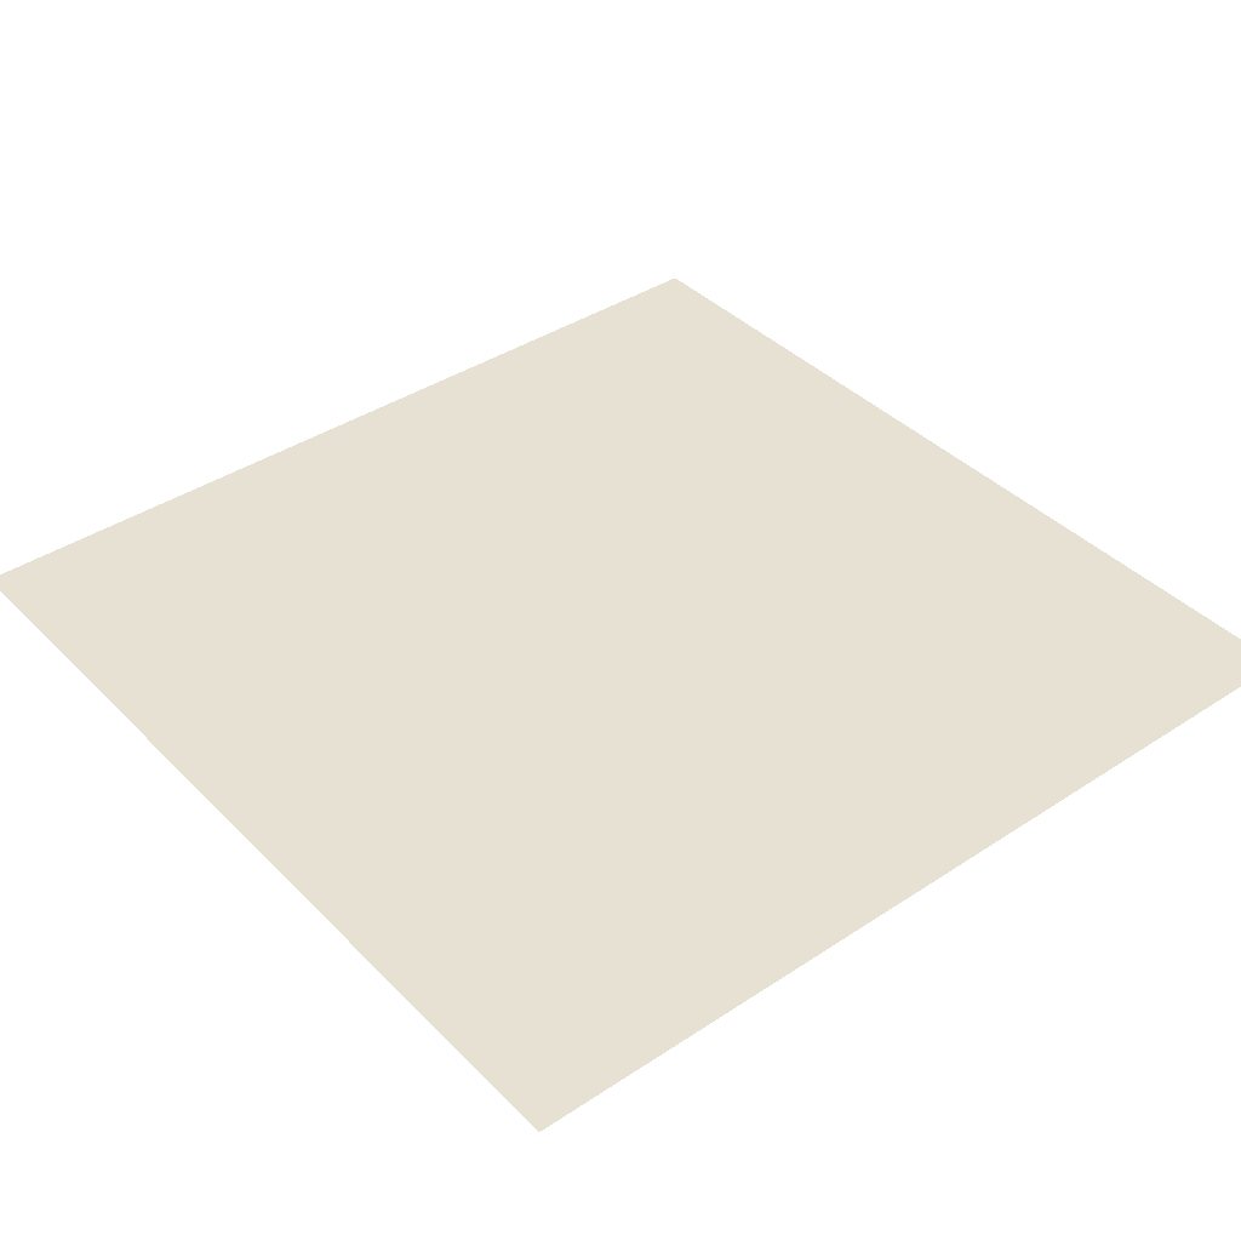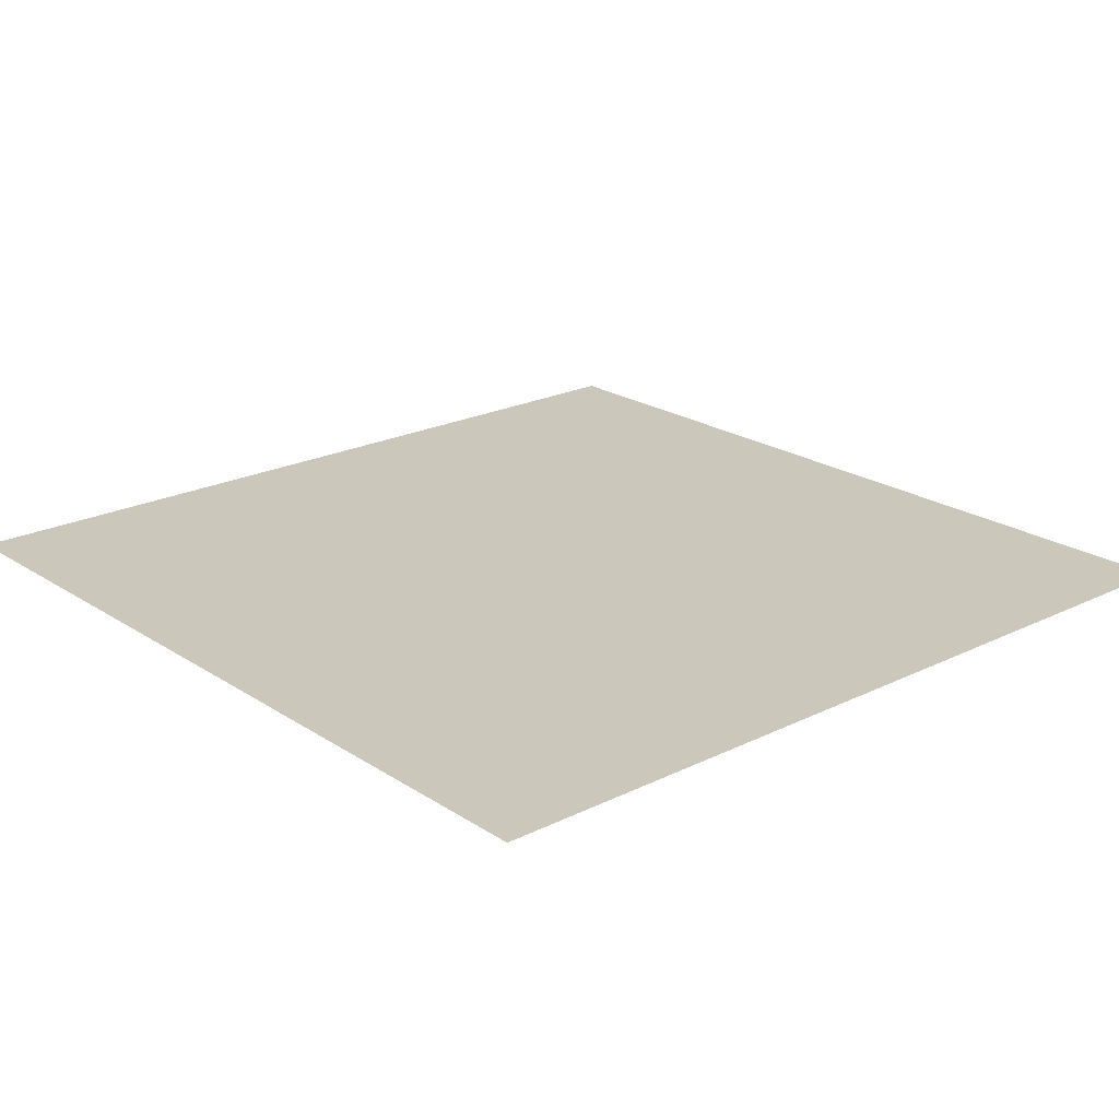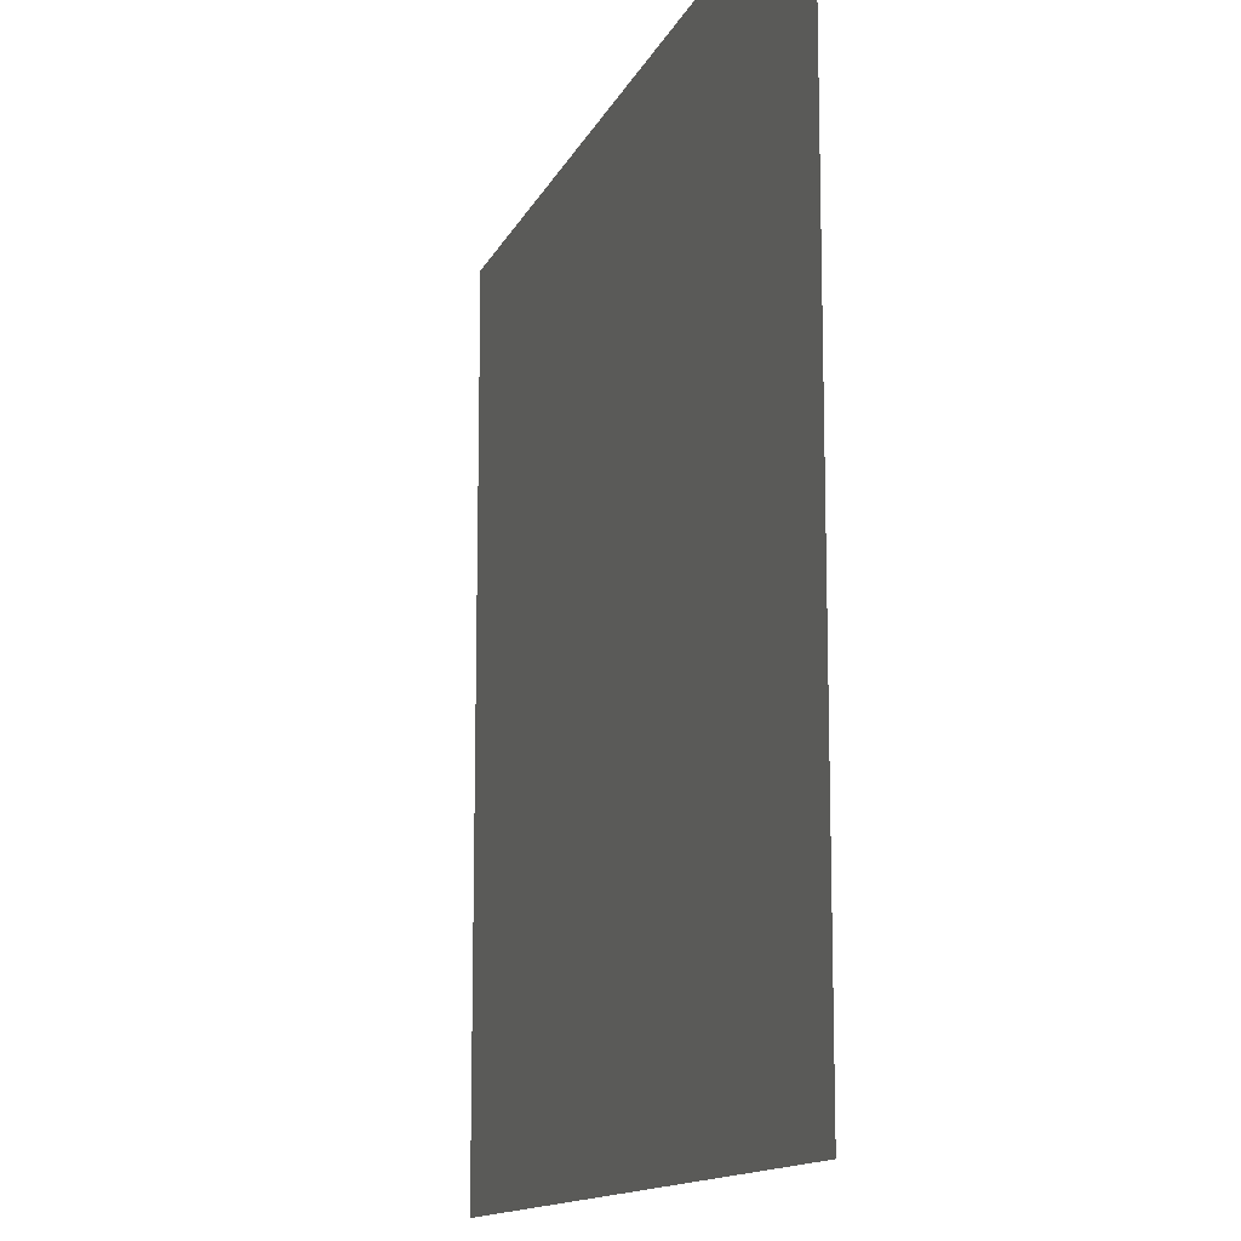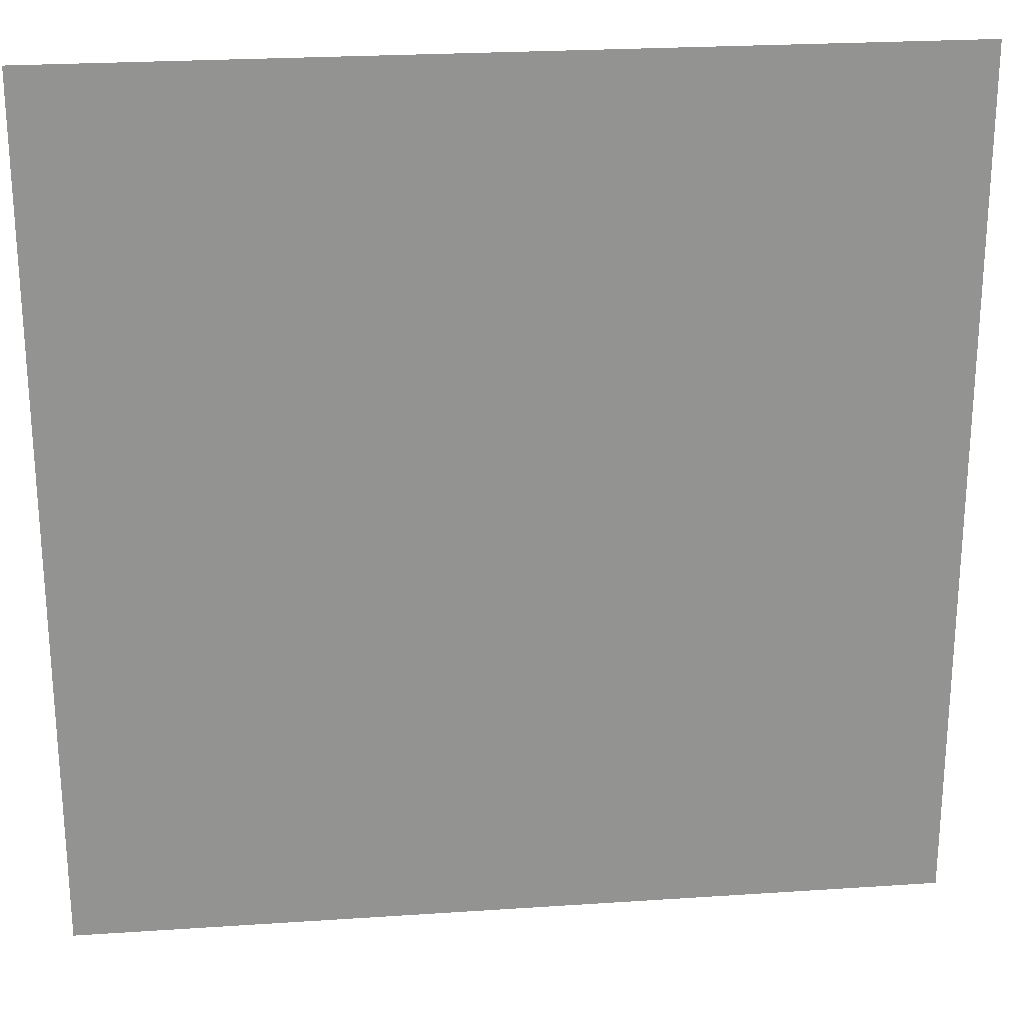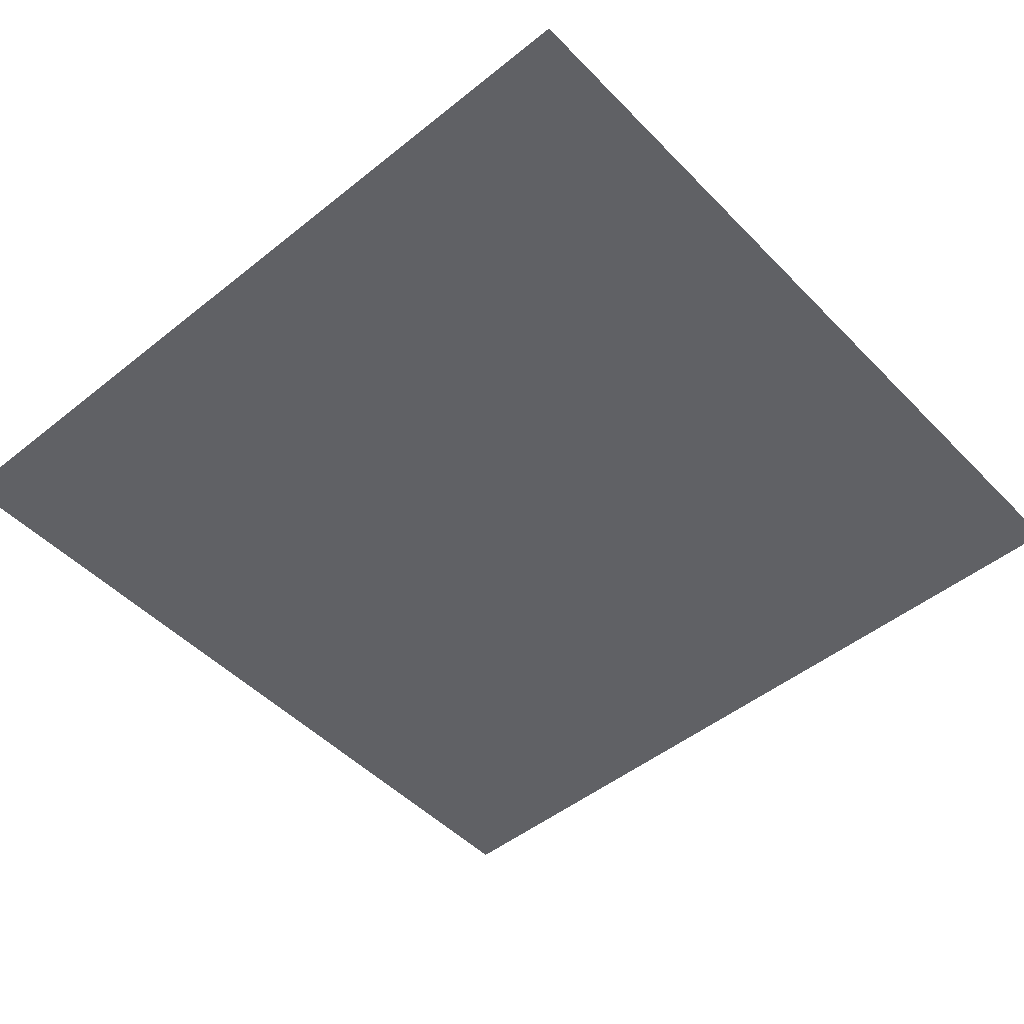
<metadata>
{"format":"obj","ext":"obj","renderer":"f3d","projection":"perspective","resolution":1024,"background":"white","views":[{"elev":39.6,"azim":-39.2,"up":"+Z"},{"elev":21.7,"azim":138.9,"up":"+Z"},{"elev":-13.4,"azim":72.5,"up":"+Y"},{"elev":23.8,"azim":173.6,"up":"+Y"},{"elev":-48.8,"azim":-48.3,"up":"+Z"}]}
</metadata>
<code>
o Wall
v 0.5 0.5 0
v -0.5 0.5 0
v 0.5 -0.5 -0
v -0.5 -0.5 -0
f 2 1 3 4

</code>
